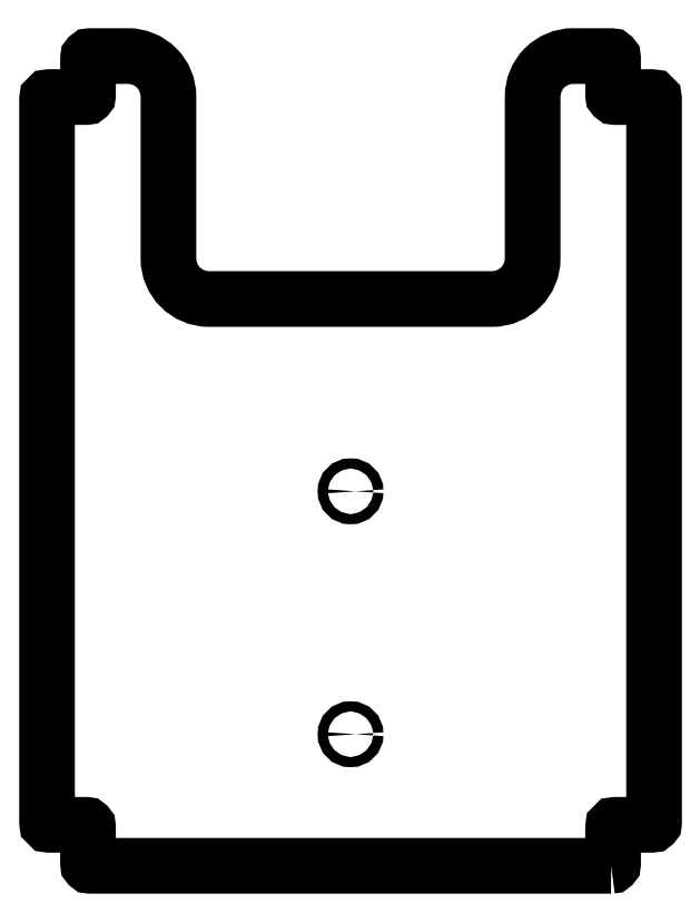
<metadata>
{"format":"dxf","ext":"dxf","renderer":"ezdxf+matplotlib","layout":"modelspace","background":"white","min_lineweight":24,"dpi":150}
</metadata>
<code>
0
SECTION
2
ENTITIES
0
LWPOLYLINE
8
0
90
32
70
1
43
0
10
257.5
20
-400
42
0.4142
10
259.5
20
-398
10
259.5
20
-361.5
42
-0.4142
10
261.5
20
-359.5
10
298
20
-359.5
42
0.4142
10
300
20
-357.5
10
300
20
357.5
42
0.4142
10
298
20
359.5
10
261.5
20
359.5
42
-0.4142
10
259.5
20
361.5
10
259.5
20
398
42
0.4142
10
257.5
20
400
10
220
20
400
42
0.4142
10
180
20
360
10
180
20
200
42
-0.4142
10
140
20
160
10
-140
20
160
42
-0.4142
10
-180
20
200
10
-180
20
360
42
0.4142
10
-220
20
400
10
-257.5
20
400
42
0.4142
10
-259.5
20
398
10
-259.5
20
361.5
42
-0.4142
10
-261.5
20
359.5
10
-298
20
359.5
42
0.4142
10
-300
20
357.5
10
-300
20
-357.5
42
0.4142
10
-298
20
-359.5
10
-261.5
20
-359.5
42
-0.4142
10
-259.5
20
-361.5
10
-259.5
20
-398
42
0.4142
10
-257.5
20
-400
0
CIRCLE
8
0
10
0
20
-270
30
0
40
5
210
0
220
-0
230
1
0
CIRCLE
8
0
10
0
20
-30
30
0
40
5
210
0
220
-0
230
1
0
ENDSEC
0
EOF

</code>
